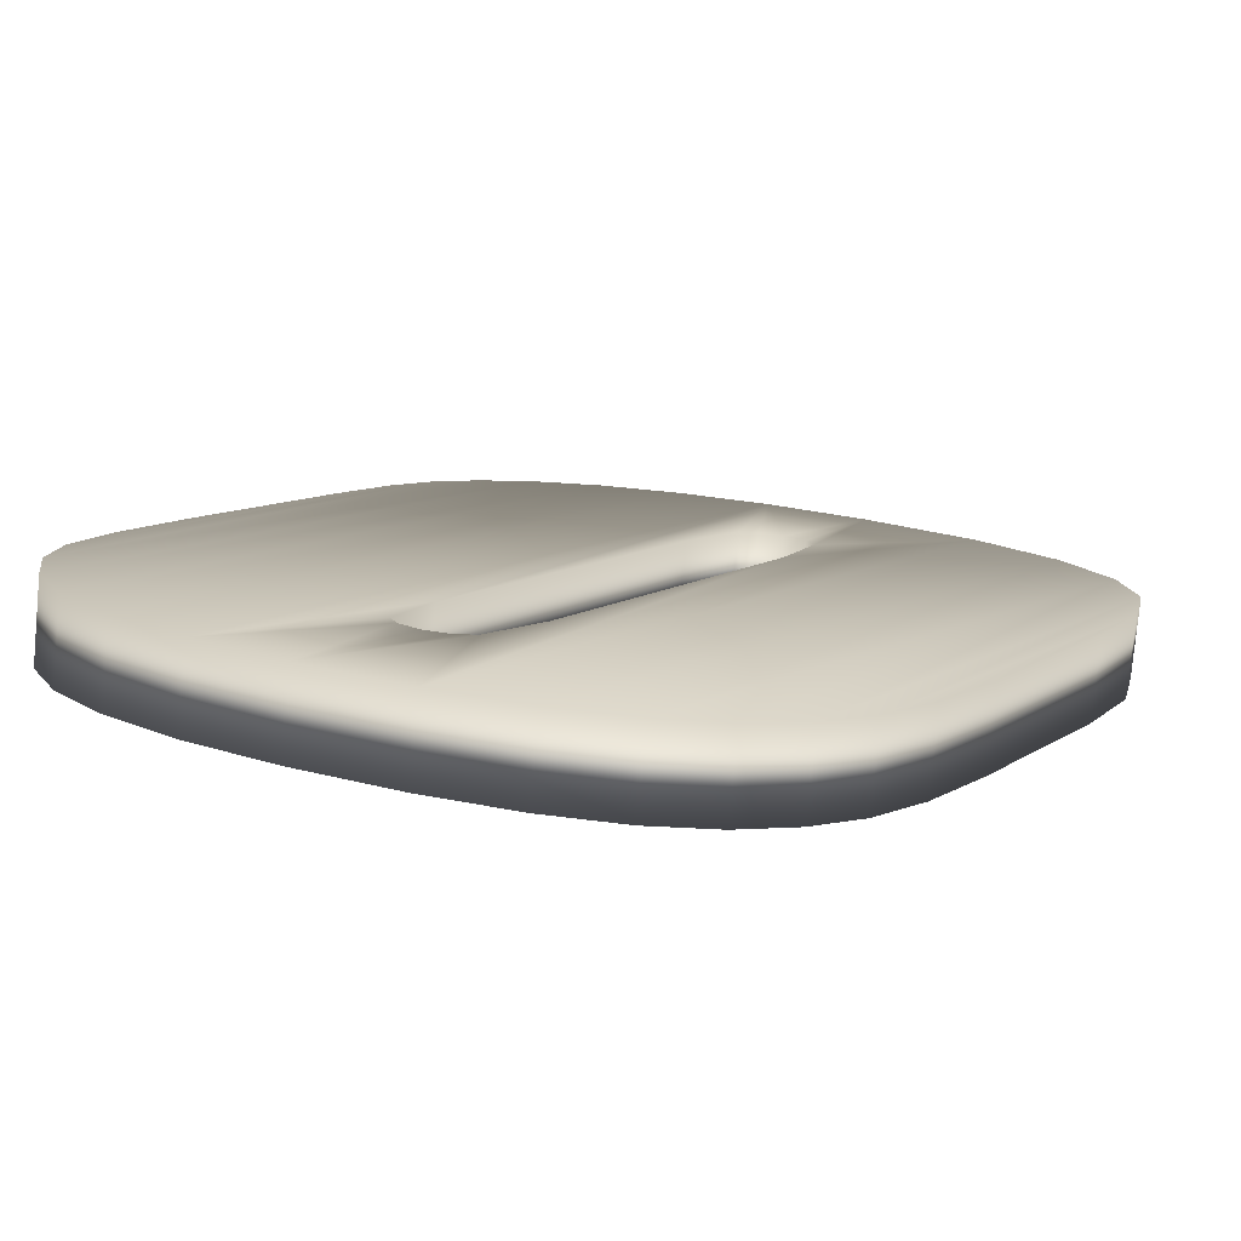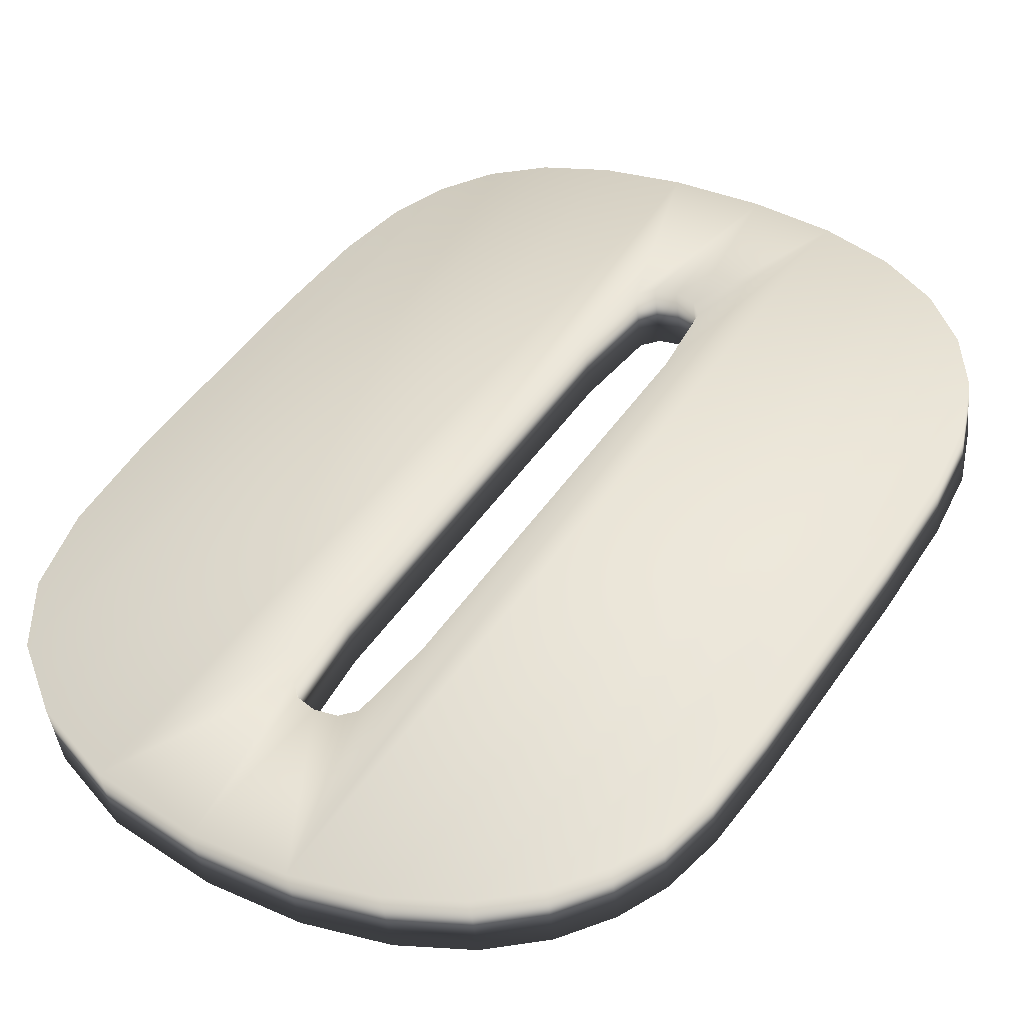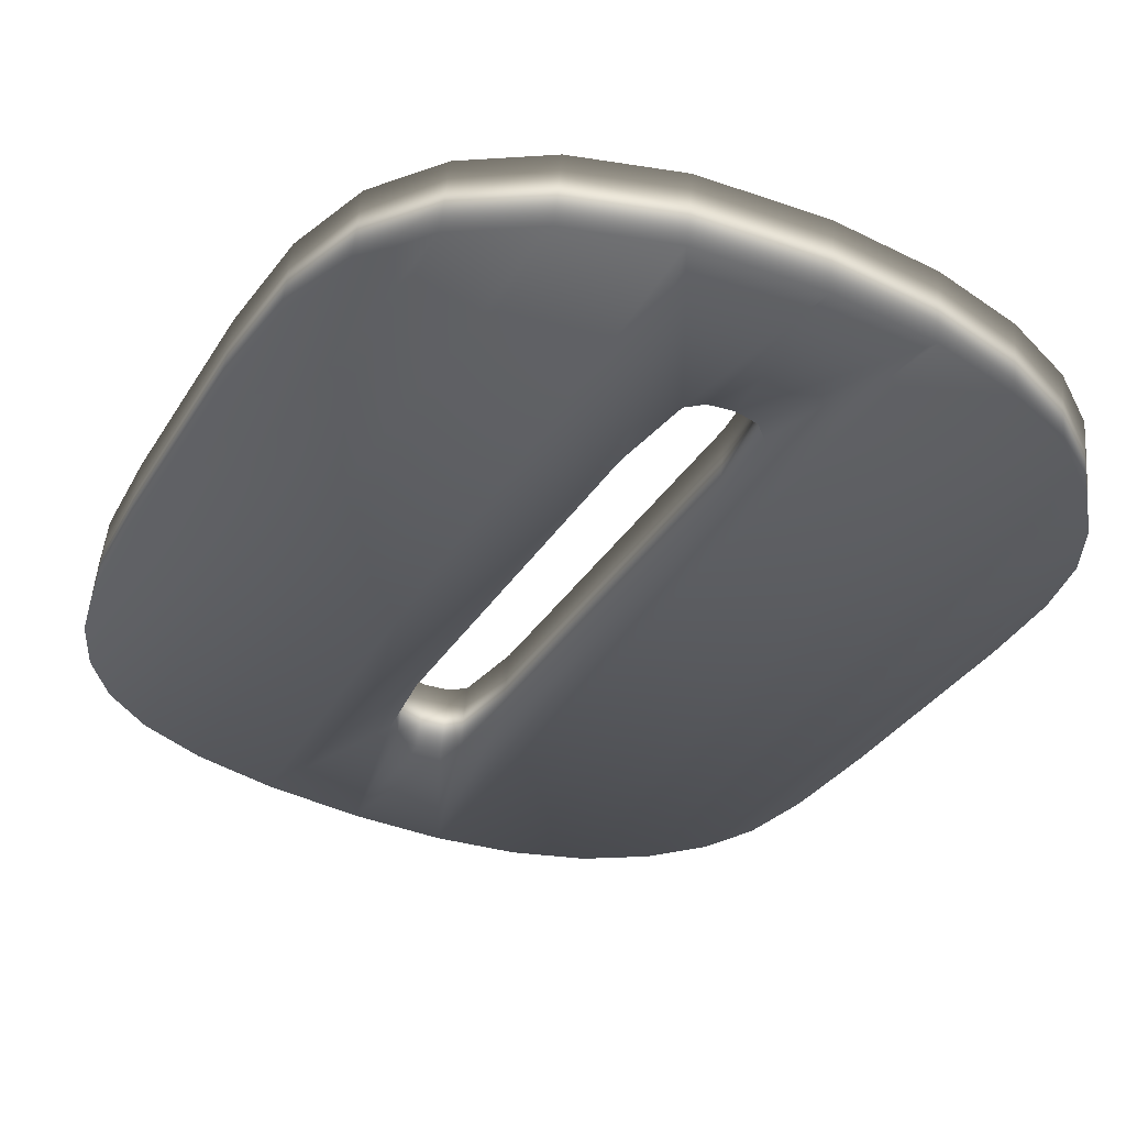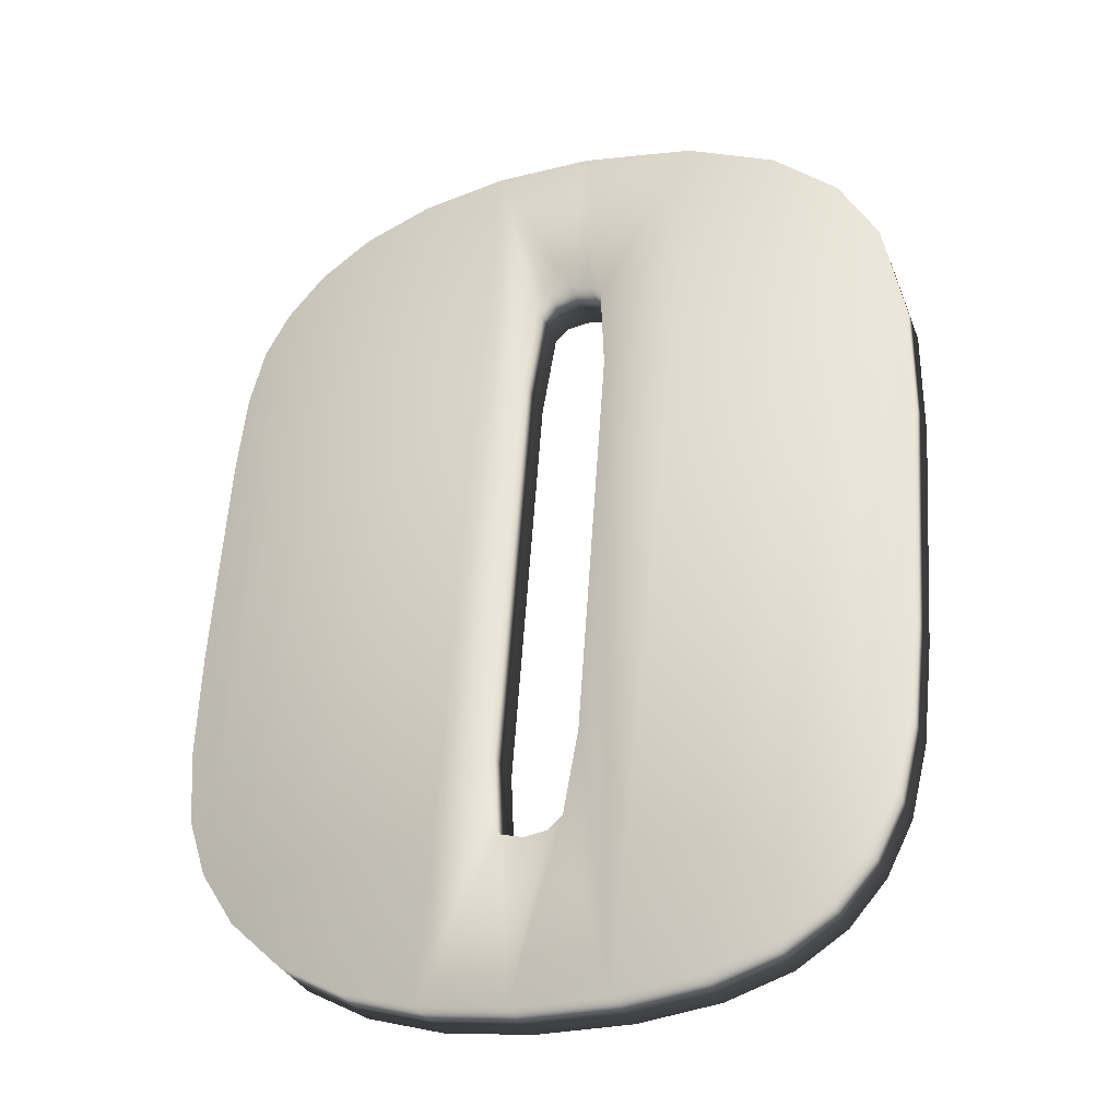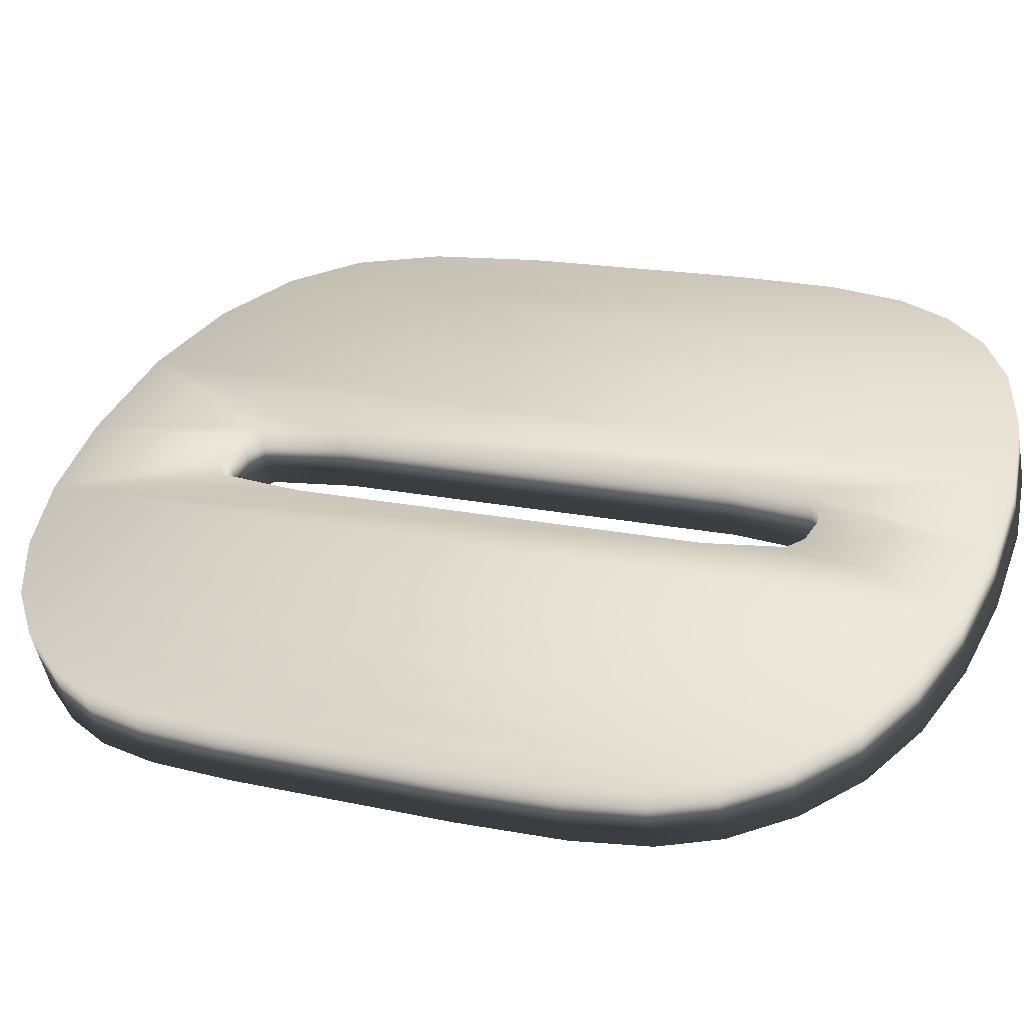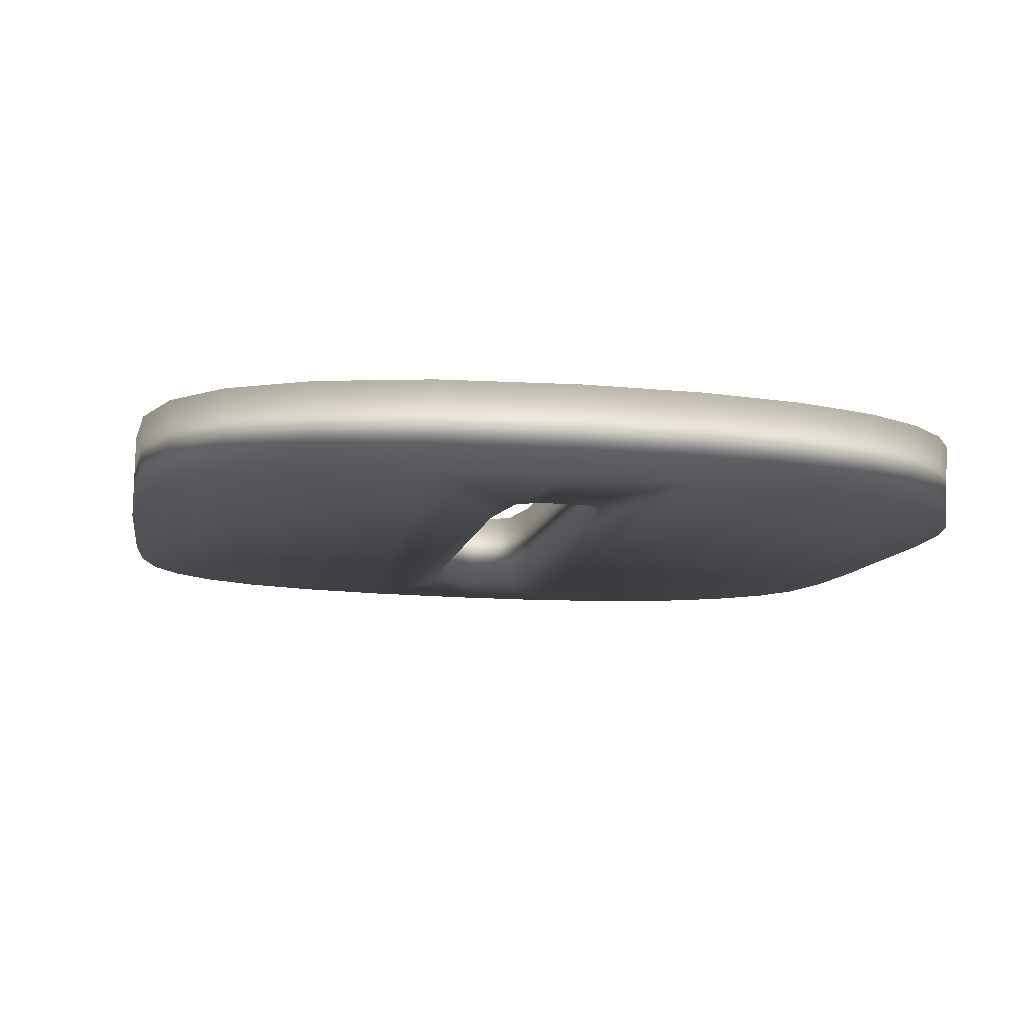
<metadata>
{"format":"obj","ext":"obj","renderer":"f3d","projection":"perspective","resolution":1024,"background":"white","views":[{"elev":21.3,"azim":27.9,"up":"+Z"},{"elev":36.4,"azim":-145.7,"up":"+Z"},{"elev":-44.6,"azim":153.3,"up":"+Z"},{"elev":-19.4,"azim":19.8,"up":"+Y"},{"elev":44.0,"azim":-67.6,"up":"+Z"},{"elev":-19.3,"azim":172.1,"up":"+Z"}]}
</metadata>
<code>
o mesh7/mesh7-geometry#mesh7-geometry
v 0.2858 0.1729 -0.3117
v 0.2871 0.1192 -0.3009
v 0.2871 0.1554 -0.3082
v 0.2864 0.1034 -0.2977
v 0.2871 0.117 -0.3118
v 0.2858 0.1707 -0.3226
v 0.2844 0.09221 -0.2955
v 0.2864 0.1013 -0.3086
v 0.2871 0.1532 -0.3191
v 0.2822 0.1839 -0.3253
v 0.2822 0.1861 -0.3144
v 0.2844 0.09001 -0.3063
v 0.2808 0.08388 -0.2938
v 0.2753 0.1939 -0.3273
v 0.2808 0.08169 -0.3047
v 0.2753 0.1961 -0.3164
v 0.2754 0.07688 -0.2924
v 0.2646 0.2039 -0.318
v 0.2754 0.07469 -0.3032
v 0.2678 0.07135 -0.2912
v 0.2646 0.2017 -0.3289
v 0.2678 0.06915 -0.3021
v 0.2501 0.2089 -0.319
v 0.2577 0.06741 -0.2905
v 0.2577 0.06522 -0.3013
v 0.2501 0.2067 -0.3299
v 0.2321 0.2106 -0.3193
v 0.2451 0.06506 -0.29
v 0.2451 0.06286 -0.3009
v 0.2321 0.2084 -0.3302
v 0.2362 0.1828 -0.3137
v 0.2377 0.1691 -0.311
v 0.2377 0.1669 -0.3218
v 0.2362 0.1806 -0.3246
v 0.2166 0.2095 -0.3191
v 0.234 0.1849 -0.3141
v 0.2377 0.1053 -0.2981
v 0.23 0.06208 -0.3007
v 0.2377 0.1032 -0.309
v 0.234 0.1827 -0.325
v 0.2166 0.2073 -0.33
v 0.2304 0.1856 -0.3143
v 0.2362 0.09231 -0.2955
v 0.23 0.06427 -0.2898
v 0.2362 0.09012 -0.3064
v 0.2304 0.1834 -0.3252
v 0.2035 0.2063 -0.3185
v 0.2267 0.1849 -0.3141
v 0.2162 0.063 -0.3009
v 0.2341 0.08785 -0.3059
v 0.2267 0.1827 -0.325
v 0.2035 0.2041 -0.3293
v 0.2162 0.06519 -0.29
v 0.2246 0.1828 -0.3137
v 0.2341 0.09004 -0.295
v 0.2268 0.08778 -0.3059
v 0.2305 0.08709 -0.3057
v 0.2246 0.1806 -0.3246
v 0.193 0.2013 -0.3175
v 0.2233 0.104 -0.2978
v 0.204 0.06794 -0.2906
v 0.2233 0.1691 -0.311
v 0.2305 0.08928 -0.2949
v 0.2268 0.08997 -0.295
v 0.204 0.06575 -0.3014
v 0.2247 0.08985 -0.3063
v 0.2233 0.1669 -0.3218
v 0.193 0.1991 -0.3283
v 0.1937 0.07263 -0.2915
v 0.2247 0.09205 -0.2954
v 0.2233 0.1018 -0.3087
v 0.1937 0.07043 -0.3024
v 0.1851 0.1929 -0.3271
v 0.1855 0.07933 -0.2929
v 0.1855 0.07714 -0.3037
v 0.1851 0.1951 -0.3162
v 0.1797 0.188 -0.3148
v 0.1796 0.08514 -0.3054
v 0.1796 0.08734 -0.2945
v 0.1797 0.1858 -0.3257
v 0.1763 0.1786 -0.3242
v 0.1763 0.1808 -0.3133
v 0.1761 0.09593 -0.2962
v 0.1761 0.09374 -0.3071
v 0.1745 0.1693 -0.3223
v 0.1745 0.1715 -0.3115
v 0.1745 0.1074 -0.2985
v 0.1745 0.1052 -0.3094
v 0.1739 0.1563 -0.3197
v 0.1739 0.1585 -0.3088
v 0.1739 0.1217 -0.3127
v 0.1739 0.1239 -0.3018
f 1 2 3
f 2 1 4
f 3 2 1
f 4 1 2
f 5 3 2
f 2 3 5
f 3 6 1
f 1 6 3
f 4 1 7
f 7 1 4
f 8 2 4
f 4 2 8
f 3 5 9
f 9 5 3
f 2 8 5
f 5 8 2
f 6 3 9
f 9 3 6
f 10 1 6
f 6 1 10
f 7 1 11
f 11 1 7
f 7 8 4
f 4 8 7
f 8 9 5
f 5 9 8
f 9 8 6
f 6 8 9
f 1 10 11
f 11 10 1
f 6 12 10
f 10 12 6
f 7 11 13
f 13 11 7
f 8 7 12
f 12 7 8
f 6 8 12
f 12 8 6
f 14 11 10
f 10 11 14
f 10 12 15
f 15 12 10
f 13 11 16
f 16 11 13
f 13 12 7
f 7 12 13
f 11 14 16
f 16 14 11
f 10 15 14
f 14 15 10
f 12 13 15
f 15 13 12
f 13 16 17
f 17 16 13
f 14 18 16
f 16 18 14
f 14 15 19
f 19 15 14
f 17 15 13
f 13 15 17
f 17 16 20
f 20 16 17
f 18 14 21
f 21 14 18
f 20 16 18
f 18 16 20
f 15 17 19
f 19 17 15
f 14 19 22
f 22 19 14
f 22 17 20
f 20 17 22
f 14 22 21
f 21 22 14
f 21 23 18
f 18 23 21
f 20 18 24
f 24 18 20
f 17 22 19
f 19 22 17
f 20 25 22
f 22 25 20
f 21 22 25
f 25 22 21
f 23 21 26
f 26 21 23
f 24 18 23
f 23 18 24
f 25 20 24
f 24 20 25
f 21 25 26
f 26 25 21
f 26 27 23
f 23 27 26
f 24 23 28
f 28 23 24
f 24 29 25
f 25 29 24
f 26 25 29
f 29 25 26
f 27 26 30
f 30 26 27
f 31 23 27
f 27 23 31
f 28 23 32
f 32 23 28
f 29 24 28
f 28 24 29
f 26 29 33
f 33 29 26
f 26 34 30
f 30 34 26
f 30 35 27
f 27 35 30
f 32 23 31
f 31 23 32
f 31 27 36
f 36 27 31
f 37 28 32
f 32 28 37
f 28 38 29
f 29 38 28
f 33 29 39
f 39 29 33
f 26 33 34
f 34 33 26
f 30 34 40
f 40 34 30
f 35 30 41
f 41 30 35
f 42 27 35
f 35 27 42
f 31 33 32
f 32 33 31
f 36 27 42
f 42 27 36
f 36 34 31
f 31 34 36
f 43 28 37
f 37 28 43
f 32 39 37
f 37 39 32
f 38 28 44
f 44 28 38
f 45 29 38
f 38 29 45
f 29 45 39
f 39 45 29
f 39 32 33
f 33 32 39
f 33 31 34
f 34 31 33
f 34 36 40
f 40 36 34
f 30 40 46
f 46 40 30
f 30 46 41
f 41 46 30
f 41 47 35
f 35 47 41
f 42 35 48
f 48 35 42
f 46 36 42
f 42 36 46
f 28 43 44
f 44 43 28
f 37 45 43
f 43 45 37
f 45 37 39
f 39 37 45
f 44 49 38
f 38 49 44
f 45 38 50
f 50 38 45
f 36 46 40
f 40 46 36
f 41 46 51
f 51 46 41
f 47 41 52
f 52 41 47
f 53 35 47
f 47 35 53
f 48 35 54
f 54 35 48
f 51 42 48
f 48 42 51
f 42 51 46
f 46 51 42
f 44 43 55
f 55 43 44
f 45 55 43
f 43 55 45
f 49 44 53
f 53 44 49
f 56 38 49
f 49 38 56
f 50 38 57
f 57 38 50
f 55 45 50
f 50 45 55
f 41 51 58
f 58 51 41
f 41 49 52
f 52 49 41
f 52 59 47
f 47 59 52
f 53 60 35
f 35 60 53
f 53 47 61
f 61 47 53
f 54 35 62
f 62 35 54
f 54 51 48
f 48 51 54
f 44 55 63
f 63 55 44
f 44 64 53
f 53 64 44
f 53 65 49
f 49 65 53
f 57 38 56
f 56 38 57
f 56 49 66
f 66 49 56
f 57 55 50
f 50 55 57
f 51 54 58
f 58 54 51
f 41 58 67
f 67 58 41
f 67 49 41
f 41 49 67
f 52 49 65
f 65 49 52
f 59 52 68
f 68 52 59
f 69 47 59
f 59 47 69
f 53 70 60
f 60 70 53
f 62 35 60
f 60 35 62
f 61 47 69
f 69 47 61
f 65 53 61
f 61 53 65
f 62 58 54
f 54 58 62
f 55 57 63
f 63 57 55
f 44 63 64
f 64 63 44
f 53 64 70
f 70 64 53
f 64 57 56
f 56 57 64
f 66 49 71
f 71 49 66
f 66 64 56
f 56 64 66
f 58 62 67
f 67 62 58
f 71 49 67
f 67 49 71
f 52 65 72
f 72 65 52
f 52 72 68
f 68 72 52
f 73 59 68
f 68 59 73
f 69 59 74
f 74 59 69
f 70 71 60
f 60 71 70
f 60 67 62
f 62 67 60
f 72 61 69
f 69 61 72
f 61 72 65
f 65 72 61
f 57 64 63
f 63 64 57
f 64 66 70
f 70 66 64
f 71 70 66
f 66 70 71
f 67 60 71
f 71 60 67
f 68 72 75
f 75 72 68
f 59 73 76
f 76 73 59
f 68 75 73
f 73 75 68
f 74 59 76
f 76 59 74
f 75 69 74
f 74 69 75
f 69 75 72
f 72 75 69
f 73 77 76
f 76 77 73
f 73 75 78
f 78 75 73
f 74 76 79
f 79 76 74
f 74 78 75
f 75 78 74
f 77 73 80
f 80 73 77
f 79 76 77
f 77 76 79
f 73 78 80
f 80 78 73
f 78 74 79
f 79 74 78
f 81 77 80
f 80 77 81
f 79 77 82
f 82 77 79
f 80 78 81
f 81 78 80
f 83 78 79
f 79 78 83
f 77 81 82
f 82 81 77
f 79 82 83
f 83 82 79
f 81 78 84
f 84 78 81
f 78 83 84
f 84 83 78
f 85 82 81
f 81 82 85
f 83 82 86
f 86 82 83
f 81 84 85
f 85 84 81
f 87 84 83
f 83 84 87
f 82 85 86
f 86 85 82
f 83 86 87
f 87 86 83
f 85 84 88
f 88 84 85
f 84 87 88
f 88 87 84
f 89 86 85
f 85 86 89
f 87 86 90
f 90 86 87
f 85 88 89
f 89 88 85
f 87 91 88
f 88 91 87
f 86 89 90
f 90 89 86
f 87 90 92
f 92 90 87
f 89 88 91
f 91 88 89
f 91 87 92
f 92 87 91
f 89 92 90
f 90 92 89
f 92 89 91
f 91 89 92

</code>
